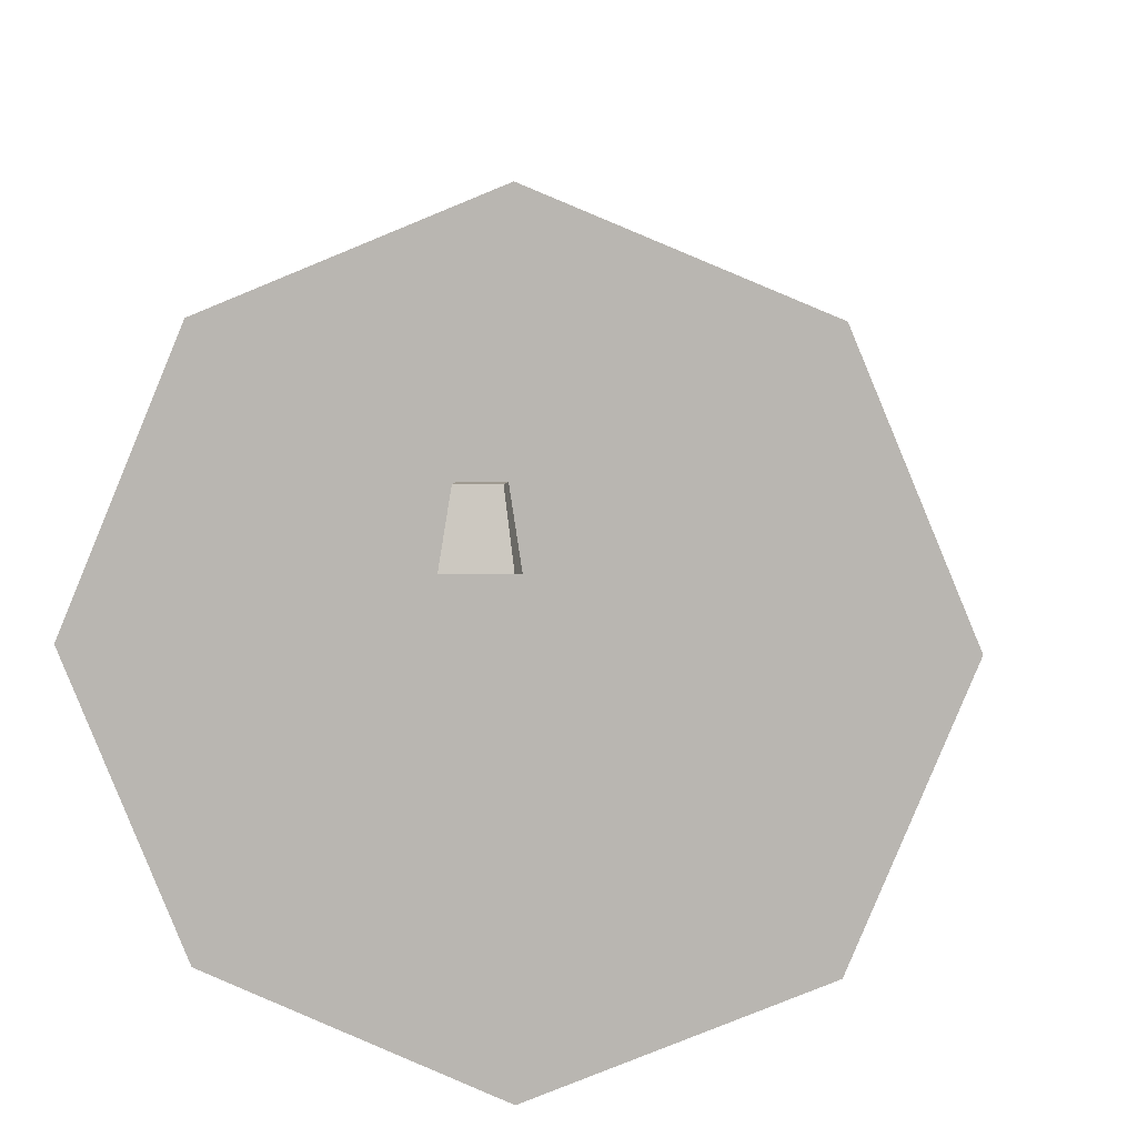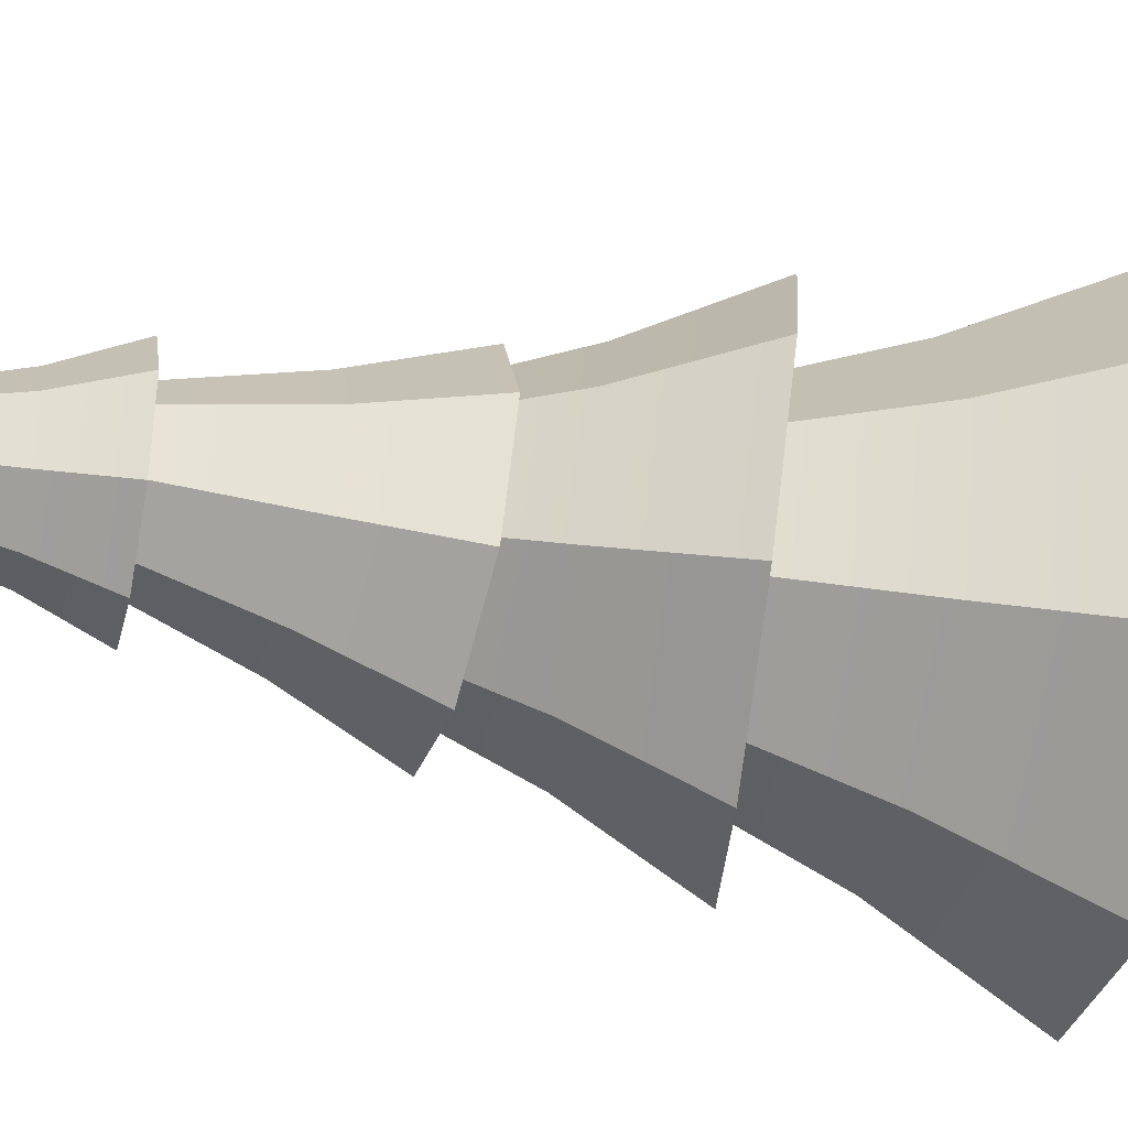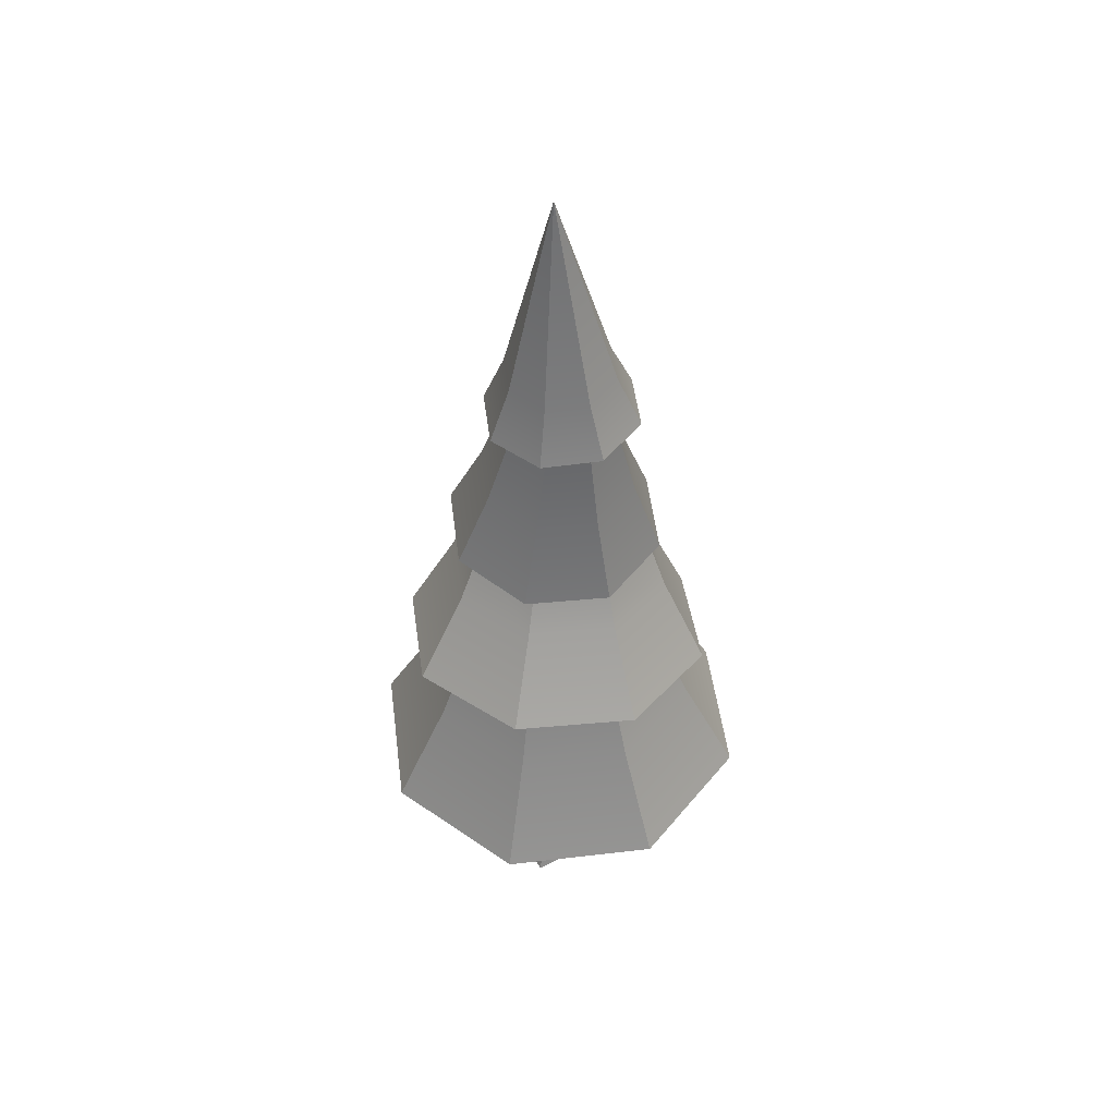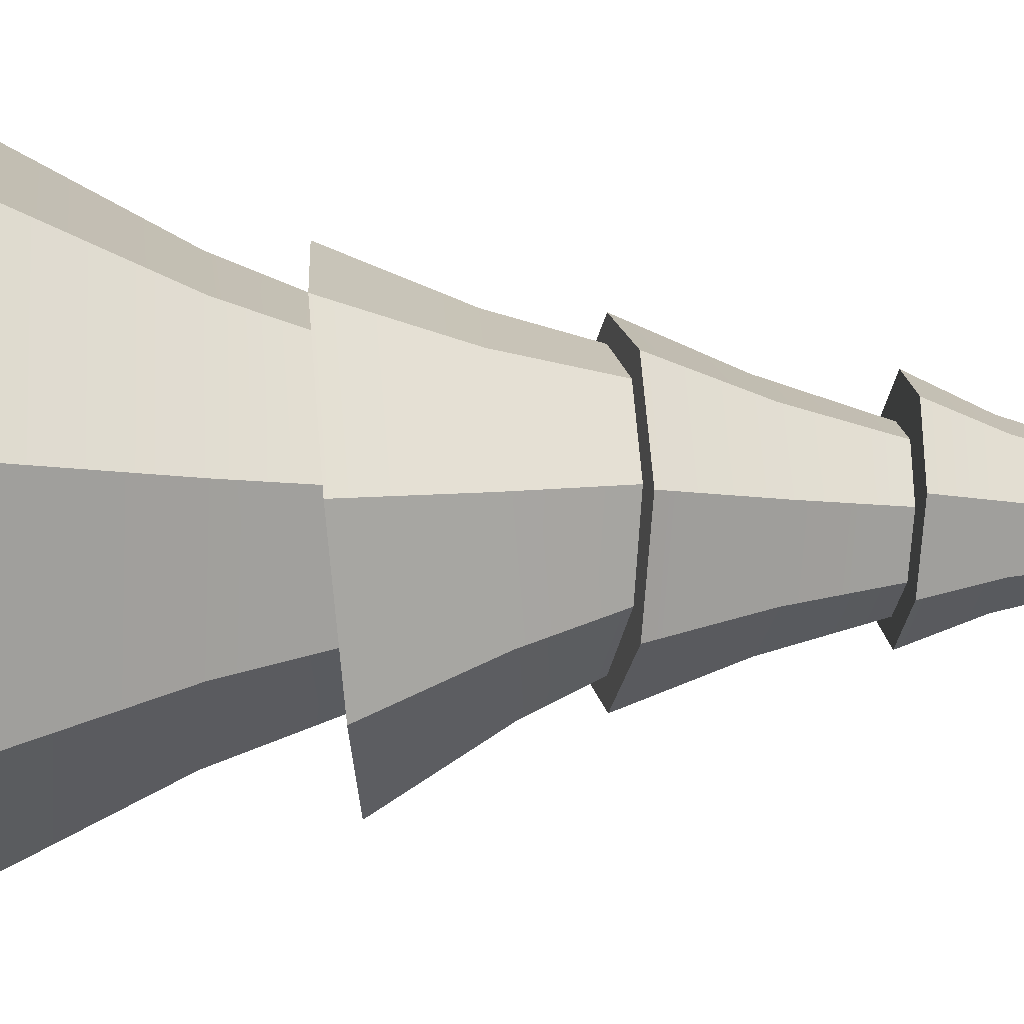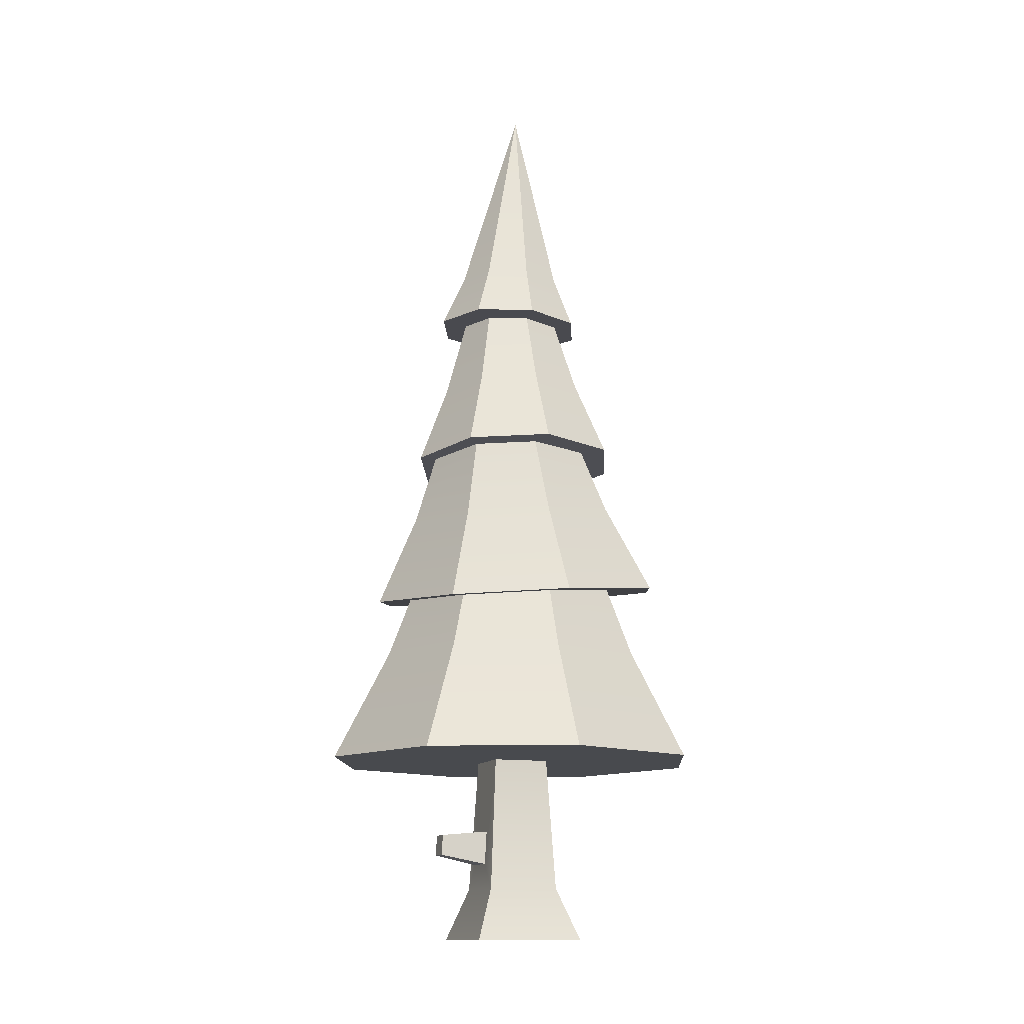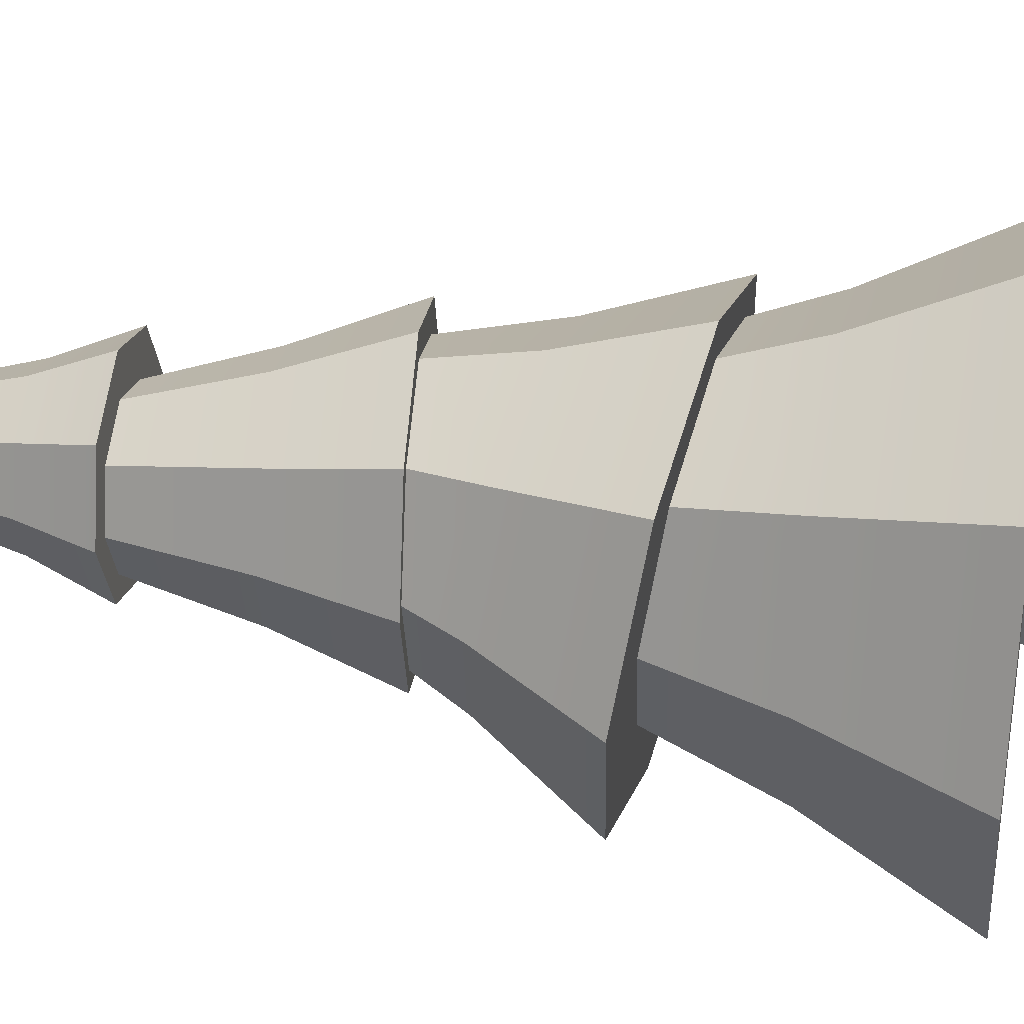
<metadata>
{"format":"obj","ext":"obj","renderer":"f3d","projection":"perspective","resolution":1024,"background":"white","views":[{"elev":7.1,"azim":4.7,"up":"+Z"},{"elev":-49.2,"azim":-101.5,"up":"+Z"},{"elev":49.0,"azim":-119.9,"up":"+Y"},{"elev":-6.1,"azim":83.6,"up":"+Z"},{"elev":-12.9,"azim":70.3,"up":"+Y"},{"elev":38.8,"azim":-80.1,"up":"+Z"}]}
</metadata>
<code>
g treeCrooked
v 4.331e-15 1.897 0.1486
v -0.1006 1.896 0.1069
v 2.888e-15 2.413 -0.01092
v -0.3617 0.4854 -0.3617
v -0.2568 0.7714 -0.2568
v -0.5115 0.4854 -7.219e-16
v -0.3632 0.7714 -5.775e-15
v -0.1402 1.534 0.1418
v -0.1136 1.757 0.09623
v 0.001027 1.547 0.2005
v -0.01714 1.758 0.1381
v -0.1423 1.893 0.006333
v -0.2005 1.754 0.01092
v -0.1418 1.759 0.1526
v 2.888e-15 1.748 -0.1894
v 0.1418 1.75 -0.1308
v 4.331e-15 1.888 -0.1359
v 0.1006 1.889 -0.09426
v -0.02614 1.001 -0.43
v -0.001426 1.216 -0.2905
v -0.3138 1.02 -0.3078
v -0.2057 1.23 -0.2037
v -0.4329 1.006 -0.01848
v -0.2903 1.22 0.001718
v -0.2568 0.7714 0.2568
v -0.3617 0.4854 0.3617
v -0.1006 1.889 -0.09426
v 0.1418 1.759 0.1526
v 2.888e-15 1.761 0.2113
v 0.1006 1.896 0.1069
v 0.3807 0.918 -0.0268
v 0.2615 0.9037 0.2625
v 0.2874 1.157 -0.004188
v 0.2028 1.147 0.2012
v 0.1423 1.893 0.006333
v -1.444e-15 0.4854 -0.5115
v 0.3617 0.4854 -0.3617
v 4.331e-15 0.7714 -0.3632
v 0.2568 0.7714 -0.2568
v -0.1801 1.322 0.1997
v 0.01883 1.339 0.2823
v 0.2615 0.9581 -0.3136
v 0.2028 1.186 -0.2078
v 0.2177 1.356 0.1997
v 0.1423 1.559 0.1418
v 0.3617 0.4854 0.3617
v -1.444e-15 0.4854 0.5115
v 0.2568 0.7714 0.2568
v 4.331e-15 0.7714 0.3632
v 0.2008 1.564 -4.331e-15
v 0.1268 1.754 -2.166e-15
v 0.08303 1.757 0.09969
v -0.1987 1.529 -4.331e-15
v -0.1533 1.754 -2.166e-15
v 0.1753 1.352 -0.146
v 0.01246 1.338 -0.2289
v 0.001027 1.547 -0.2005
v 0.1423 1.559 -0.1418
v -0.01634 1.749 -0.1408
v 0.08502 1.751 -0.1011
v 0.2005 1.754 0.01092
v -0.02614 0.9235 0.3847
v -0.001426 1.161 0.288
v -0.1801 1.322 -0.1997
v -0.1402 1.534 -0.1418
v -0.2625 1.315 -1.444e-15
v -0.1144 1.751 -0.09755
v -0.1418 1.75 -0.1308
v 0.01883 1.339 -0.2823
v 0.1706 1.352 0.1667
v 0.01728 1.339 0.2375
v -0.2057 1.191 0.2054
v -0.1544 1.324 0.1809
v 0.2182 0.9126 0.2182
v 5.775e-15 0.9284 0.3024
v 0.3001 1.363 -1.444e-15
v 0.2337 1.357 0.01473
v -0.2398 1.317 0.01089
v 0.2177 1.356 -0.1997
v -0.1678 1.323 -0.1675
v -0.3138 0.9659 0.2684
v 0.3632 0.7714 -5.775e-15
v 0.2068 0.954 -0.2068
v 0.3042 0.9238 -4.331e-15
v -0.2795 0.9875 -1.444e-15
v -0.2052 0.96 0.2052
v 0.5115 0.4854 -7.219e-16
v 0.07411 0.4854 0.07411
v -0.07411 0.4854 0.07411
v -0.07411 0.4854 -0.07411
v 0.07411 0.4854 -0.07411
v -0.1951 0.9968 -0.1951
v 7.219e-15 0.9836 -0.281
v 0.1443 -1.722e-17 0.1443
v 0.1443 -1.722e-17 -0.1443
v -0.1443 -1.722e-17 0.1443
v -0.1443 -1.722e-17 -0.1443
v -0.09381 0.1365 -0.09381
v 0.09381 0.1365 -0.09381
v 0.09381 0.1365 0.09381
v -0.09381 0.1365 0.09381
v 0.03057 0.203 0.09005
v 0.03057 0.2909 0.08509
v -0.05743 0.2909 0.08509
v -0.05743 0.203 0.09005
v 0.01341 0.2805 0.2059
v 0.01341 0.2269 0.2089
v -0.04027 0.2805 0.2059
v -0.04027 0.2269 0.2089
f 3 2 1
f 6 5 4
f 5 6 7
f 10 9 8
f 9 10 11
f 13 2 12
f 2 13 14
f 17 16 15
f 16 17 18
f 21 20 19
f 20 21 22
f 23 22 21
f 22 23 24
f 6 25 7
f 25 6 26
f 3 17 27
f 30 29 28
f 29 30 1
f 33 32 31
f 32 33 34
f 35 18 3
f 38 37 36
f 37 38 39
f 41 8 40
f 8 41 10
f 43 31 42
f 31 43 33
f 3 18 17
f 44 10 41
f 10 44 45
f 48 47 46
f 47 48 49
f 51 45 50
f 45 51 52
f 8 54 53
f 54 8 9
f 20 55 43
f 55 20 56
f 59 58 57
f 58 59 60
f 30 61 35
f 61 30 28
f 45 11 10
f 11 45 52
f 49 26 47
f 26 49 25
f 34 62 32
f 62 34 63
f 12 3 27
f 66 65 64
f 65 66 53
f 2 3 12
f 3 1 30
f 53 67 65
f 67 53 54
f 30 35 3
f 68 17 15
f 17 68 27
f 65 69 64
f 69 65 57
f 29 2 14
f 2 29 1
f 70 63 34
f 63 70 71
f 71 72 63
f 72 71 73
f 74 49 48
f 49 74 75
f 28 16 61
f 16 28 51
f 51 28 52
f 52 28 29
f 52 29 11
f 11 29 14
f 11 14 9
f 9 14 54
f 54 14 13
f 60 16 51
f 16 60 15
f 15 60 59
f 15 59 68
f 68 54 13
f 68 59 67
f 68 67 54
f 45 76 50
f 76 45 44
f 19 43 42
f 43 19 20
f 5 36 4
f 36 5 38
f 18 61 16
f 61 18 35
f 44 77 76
f 77 44 70
f 70 44 41
f 70 41 71
f 71 41 40
f 71 40 73
f 73 40 78
f 78 40 66
f 77 79 76
f 79 77 55
f 79 55 69
f 69 55 56
f 69 56 64
f 64 78 66
f 64 56 80
f 64 80 78
f 81 24 23
f 24 81 72
f 22 56 20
f 56 22 80
f 83 82 39
f 82 83 84
f 72 78 24
f 78 72 73
f 67 57 65
f 57 67 59
f 25 85 7
f 85 25 86
f 48 87 82
f 87 48 46
f 46 37 87
f 37 46 47
f 37 47 88
f 88 47 89
f 89 47 26
f 89 26 90
f 91 37 88
f 37 91 36
f 36 91 90
f 36 90 4
f 4 90 26
f 4 26 6
f 58 76 79
f 76 58 50
f 66 8 53
f 8 66 40
f 55 33 43
f 33 55 77
f 13 27 68
f 27 13 12
f 57 79 69
f 79 57 58
f 39 87 37
f 87 39 82
f 92 38 5
f 38 92 93
f 75 25 49
f 25 75 86
f 77 34 33
f 34 77 70
f 32 84 31
f 84 32 74
f 74 32 62
f 74 62 75
f 75 62 86
f 86 62 81
f 86 81 85
f 84 42 31
f 42 84 83
f 42 83 19
f 19 83 93
f 19 93 92
f 19 92 21
f 21 92 85
f 21 85 81
f 21 81 23
f 84 48 82
f 48 84 74
f 7 92 5
f 92 7 85
f 63 81 62
f 81 63 72
f 24 80 22
f 80 24 78
f 60 50 58
f 50 60 51
f 93 39 38
f 39 93 83
f 96 95 94
f 95 96 97
f 98 95 97
f 95 98 99
f 99 94 95
f 94 99 100
f 90 99 98
f 99 90 91
f 100 96 94
f 96 100 101
f 91 100 99
f 100 91 88
f 96 98 97
f 98 96 101
f 100 102 101
f 102 100 88
f 102 88 103
f 103 88 104
f 105 101 102
f 101 105 89
f 89 105 104
f 89 104 88
f 101 90 98
f 90 101 89
f 106 102 103
f 102 106 107
f 105 108 104
f 108 105 109
f 107 105 102
f 105 107 109
f 104 106 103
f 106 104 108
f 106 109 107
f 109 106 108

</code>
